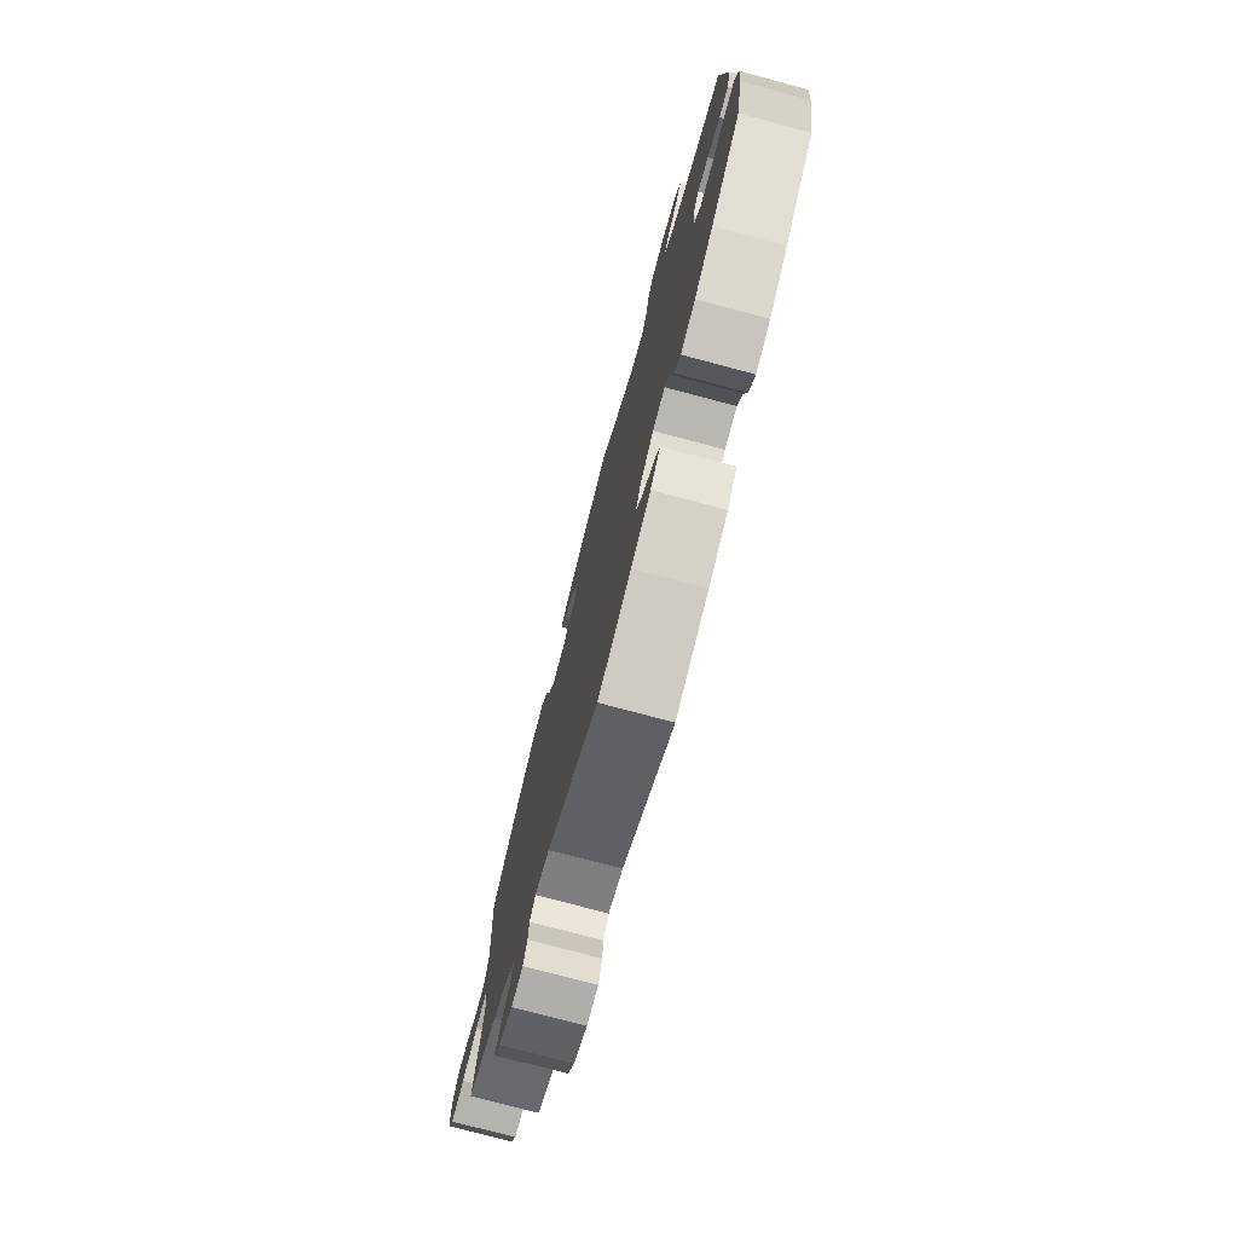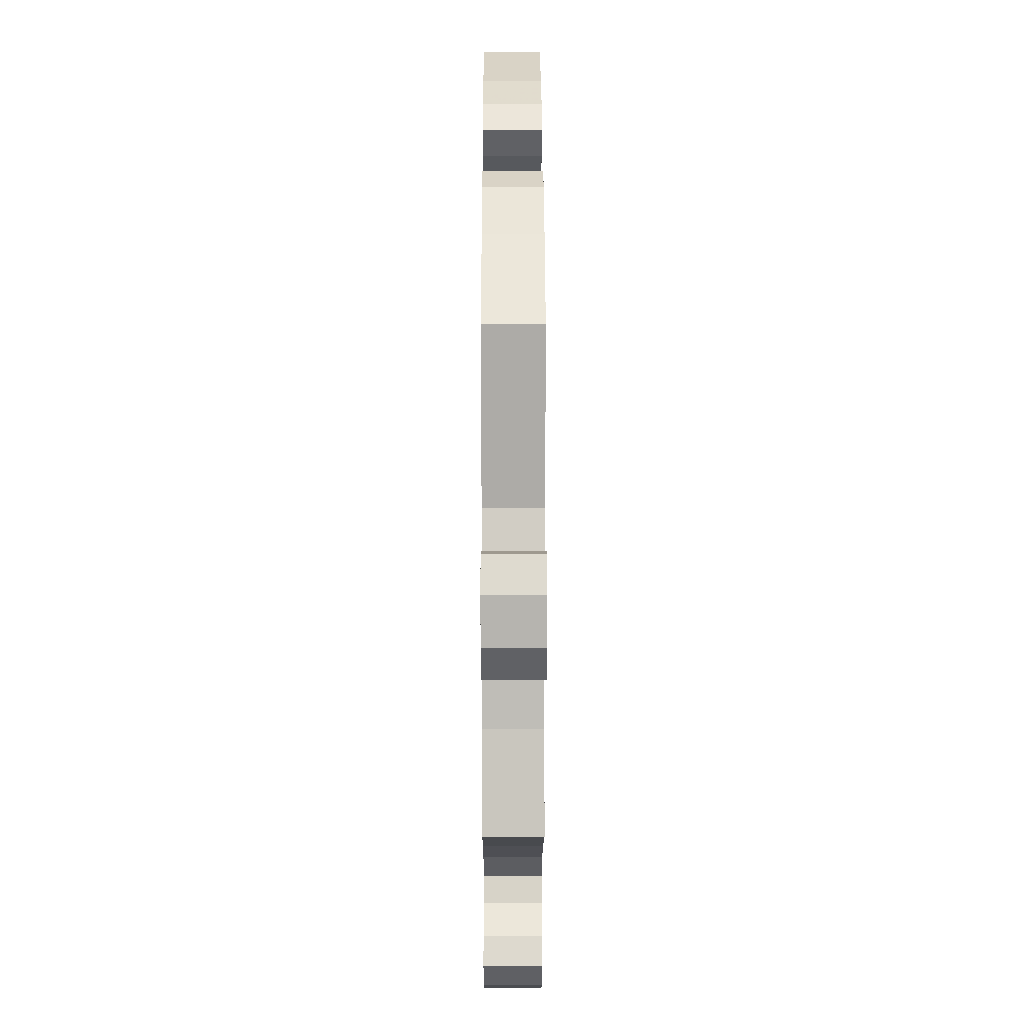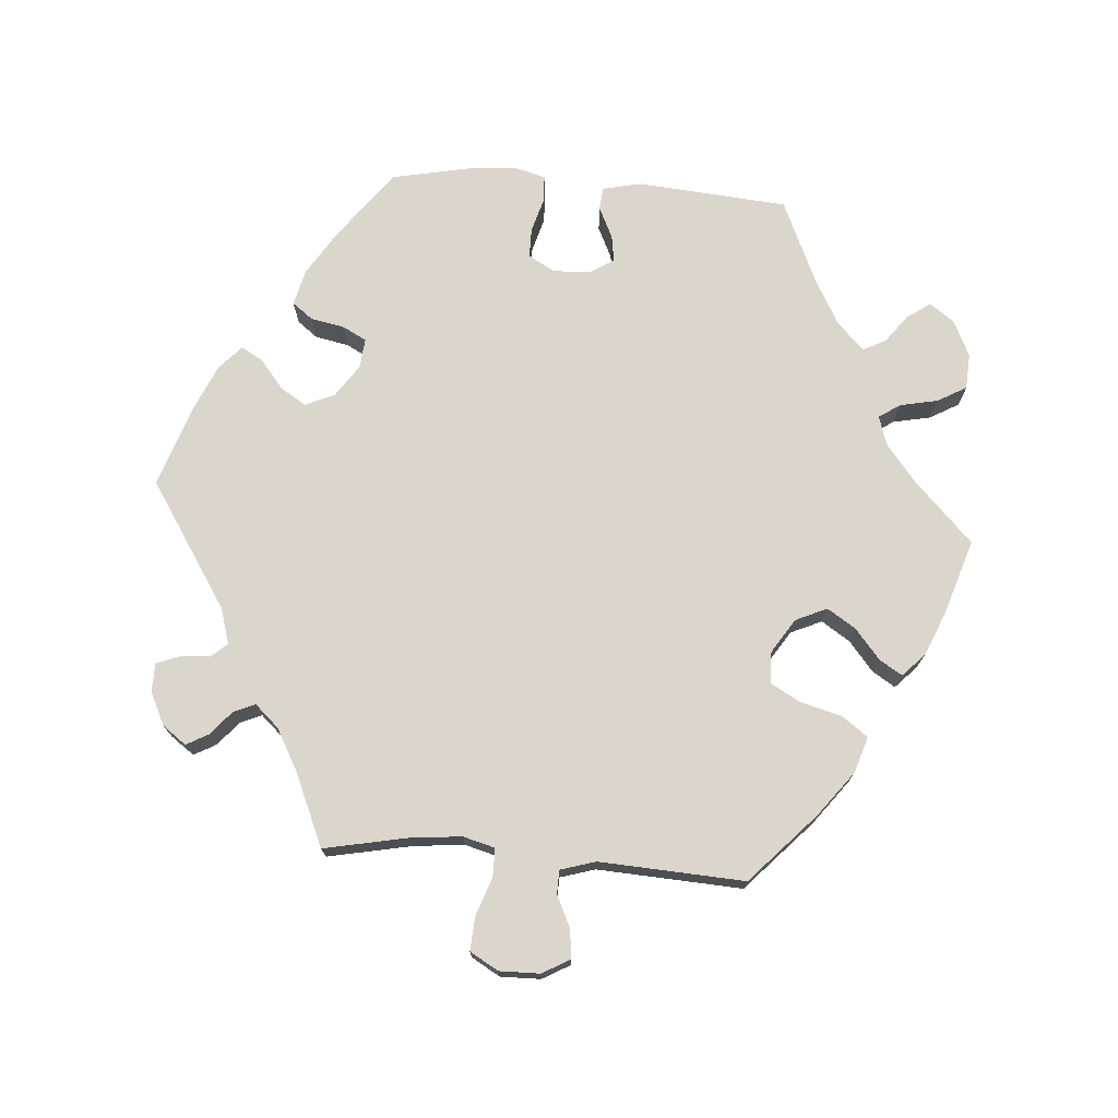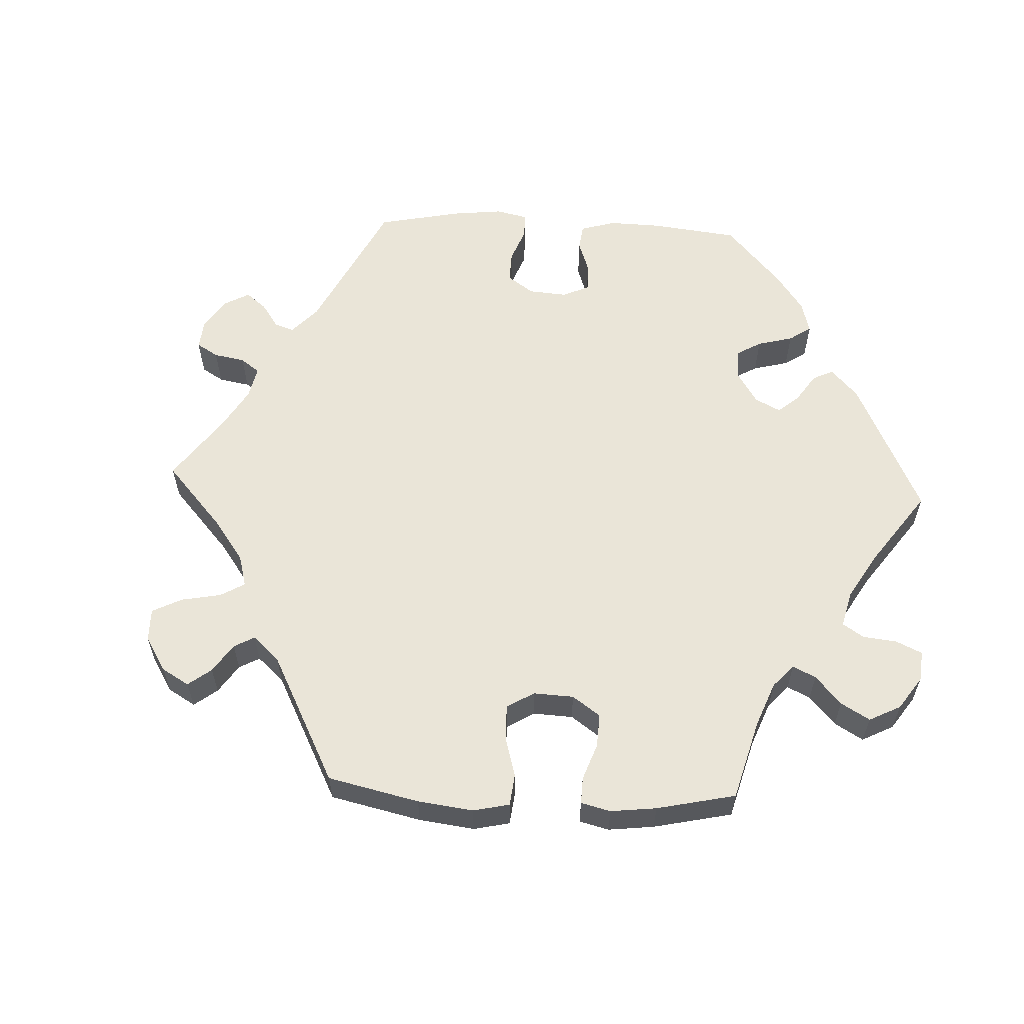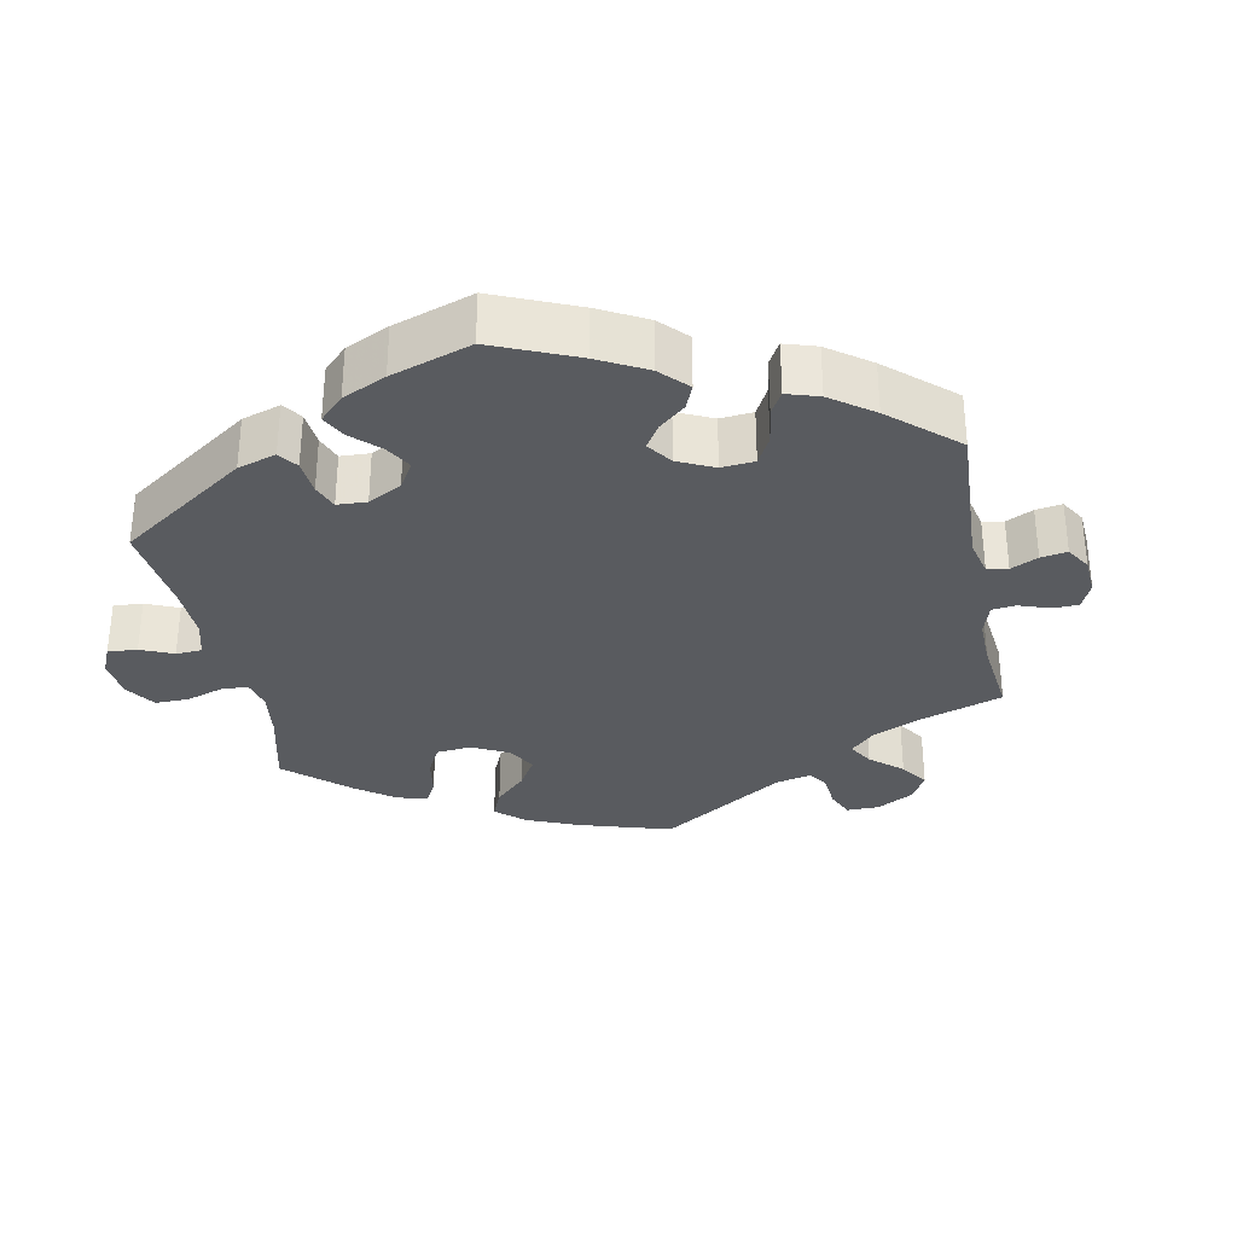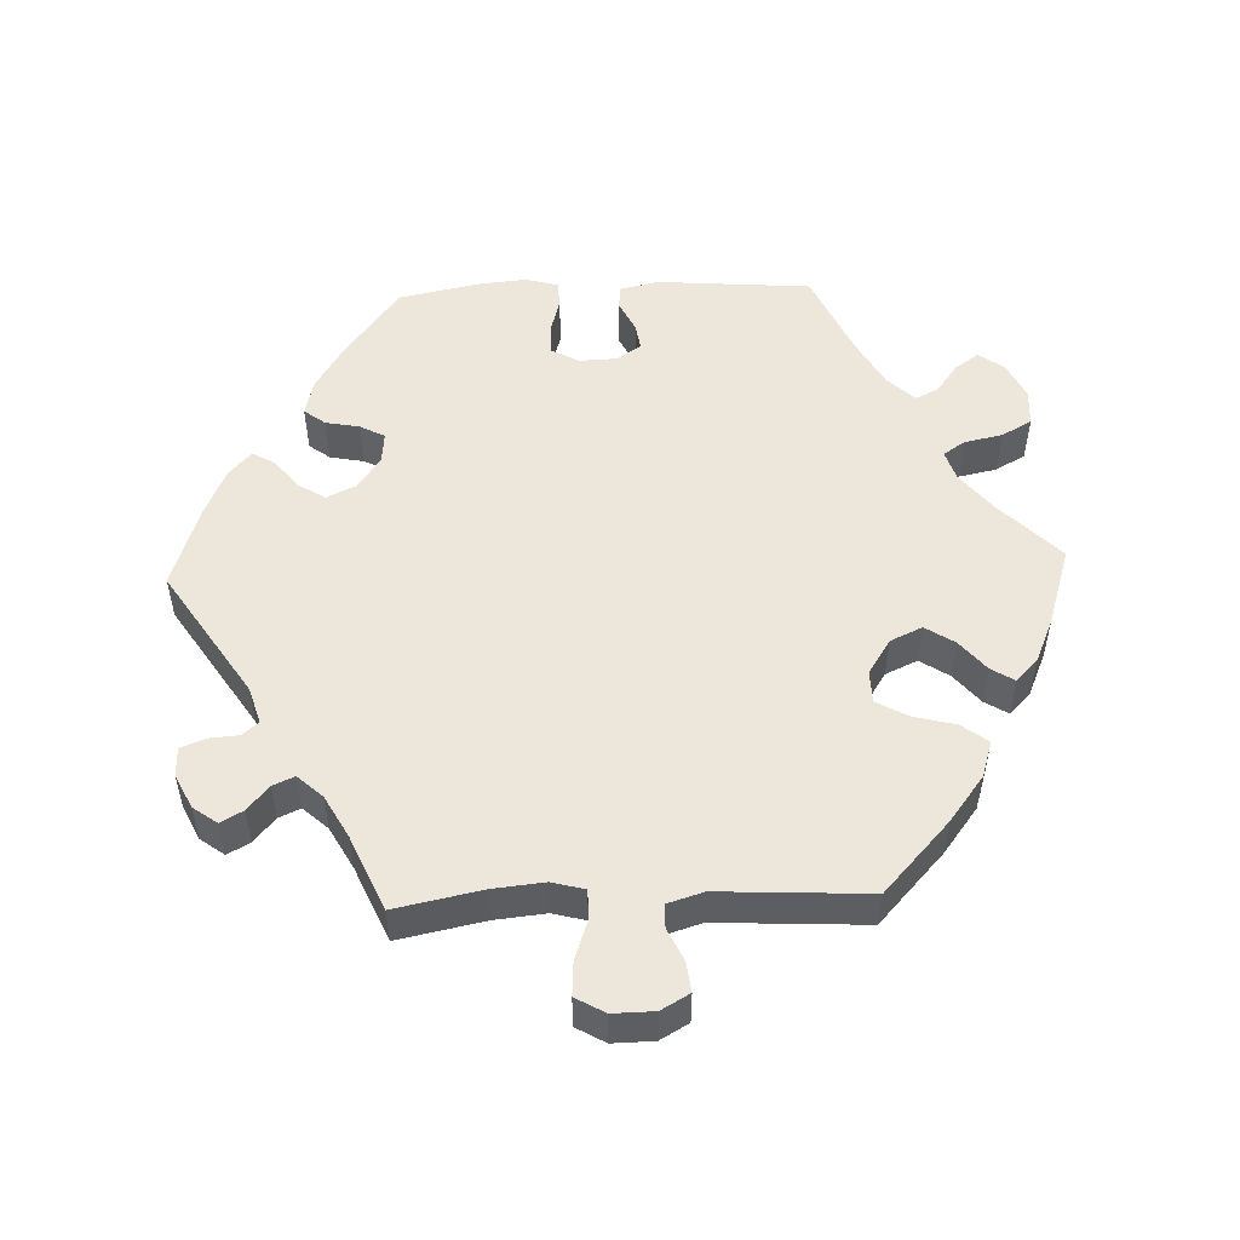
<metadata>
{"format":"obj","ext":"obj","renderer":"f3d","projection":"perspective","resolution":1024,"background":"white","views":[{"elev":-76.4,"azim":75.1,"up":"+Z"},{"elev":10.5,"azim":-90.2,"up":"+Z"},{"elev":73.5,"azim":-85.6,"up":"+Y"},{"elev":59.6,"azim":-27.3,"up":"+Y"},{"elev":-32.0,"azim":131.4,"up":"+Y"},{"elev":52.1,"azim":-92.2,"up":"+Y"}]}
</metadata>
<code>
v -0.404 0.07 0.379
v -0.341 0.07 0.427
v -0.291 0.07 0.443
v -0.264 0.07 0.407
v -0.249 0.07 0.349
v -0.225 0.07 0.306
v -0.18 0.07 0.305
v -0.132 0.07 0.336
v -0.112 0.07 0.38
v -0.138 0.07 0.42
v -0.18 0.07 0.455
v -0.2 0.07 0.487
v -0.169 0.07 0.517
v -0.109 0.07 0.543
v 0 0.07 0.578
v 0.084 0.07 0.496
v 0.137 0.07 0.454
v 0.178 0.07 0.441
v 0.198 0.07 0.471
v 0.209 0.07 0.524
v 0.232 0.07 0.565
v 0.282 0.07 0.568
v 0.333 0.07 0.544
v 0.358 0.07 0.509
v 0.335 0.07 0.476
v 0.296 0.07 0.447
v 0.28 0.07 0.415
v 0.316 0.07 0.378
v 0.381 0.07 0.342
v 0.5 0.07 0.289
v 0.517 0.07 0.076
v 0.505 0.07 0.022
v 0.473 0.07 0.019
v 0.429 0.07 0.04
v 0.392 0.07 0.046
v 0.37 0.07 0.012
v 0.368 0.07 -0.04
v 0.389 0.07 -0.078
v 0.43 0.07 -0.078
v 0.48 0.07 -0.064
v 0.517 0.07 -0.066
v 0.529 0.07 -0.111
v 0.523 0.07 -0.176
v 0.5 0.07 -0.289
v 0.401 0.07 -0.363
v 0.338 0.07 -0.402
v 0.288 0.07 -0.414
v 0.266 0.07 -0.385
v 0.257 0.07 -0.338
v 0.239 0.07 -0.304
v 0.197 0.07 -0.308
v 0.152 0.07 -0.339
v 0.133 0.07 -0.38
v 0.156 0.07 -0.417
v 0.196 0.07 -0.449
v 0.214 0.07 -0.48
v 0.18 0.07 -0.511
v 0.114 0.07 -0.54
v 0 0.07 -0.578
v -0.177 0.07 -0.463
v -0.227 0.07 -0.448
v -0.246 0.07 -0.47
v -0.249 0.07 -0.511
v -0.262 0.07 -0.545
v -0.302 0.07 -0.546
v -0.349 0.07 -0.523
v -0.373 0.07 -0.49
v -0.356 0.07 -0.459
v -0.322 0.07 -0.43
v -0.309 0.07 -0.4
v -0.34 0.07 -0.366
v -0.398 0.07 -0.334
v -0.501 0.07 -0.289
v -0.477 0.07 -0.17
v -0.47 0.07 -0.099
v -0.482 0.07 -0.054
v -0.522 0.07 -0.054
v -0.576 0.07 -0.073
v -0.623 0.07 -0.076
v -0.646 0.07 -0.036
v -0.645 0.07 0.021
v -0.623 0.07 0.06
v -0.582 0.07 0.055
v -0.538 0.07 0.034
v -0.505 0.07 0.035
v -0.49 0.07 0.084
v -0.501 0.07 0.289
v -0.404 0 0.379
v -0.341 0 0.427
v -0.291 0 0.443
v -0.264 0 0.407
v -0.249 0 0.349
v -0.225 0 0.306
v -0.18 0 0.305
v -0.132 0 0.336
v -0.112 0 0.38
v -0.138 0 0.42
v -0.18 0 0.455
v -0.2 0 0.487
v -0.169 0 0.517
v -0.109 0 0.543
v 0 0 0.578
v 0.084 0 0.496
v 0.137 0 0.454
v 0.178 0 0.441
v 0.198 0 0.471
v 0.209 0 0.524
v 0.232 0 0.565
v 0.282 0 0.568
v 0.333 0 0.544
v 0.358 0 0.509
v 0.335 0 0.476
v 0.296 0 0.447
v 0.28 0 0.415
v 0.316 0 0.378
v 0.381 0 0.342
v 0.5 0 0.289
v 0.517 0 0.076
v 0.505 0 0.022
v 0.473 0 0.019
v 0.429 0 0.04
v 0.392 0 0.046
v 0.37 0 0.012
v 0.368 0 -0.04
v 0.389 0 -0.078
v 0.43 0 -0.078
v 0.48 0 -0.064
v 0.517 0 -0.066
v 0.529 0 -0.111
v 0.523 0 -0.176
v 0.5 0 -0.289
v 0.401 0 -0.363
v 0.338 0 -0.402
v 0.288 0 -0.414
v 0.266 0 -0.385
v 0.257 0 -0.338
v 0.239 0 -0.304
v 0.197 0 -0.308
v 0.152 0 -0.339
v 0.133 0 -0.38
v 0.156 0 -0.417
v 0.196 0 -0.449
v 0.214 0 -0.48
v 0.18 0 -0.511
v 0.114 0 -0.54
v 0 0 -0.578
v -0.177 0 -0.463
v -0.227 0 -0.448
v -0.246 0 -0.47
v -0.249 0 -0.511
v -0.262 0 -0.545
v -0.302 0 -0.546
v -0.349 0 -0.523
v -0.373 0 -0.49
v -0.356 0 -0.459
v -0.322 0 -0.43
v -0.309 0 -0.4
v -0.34 0 -0.366
v -0.398 0 -0.334
v -0.501 0 -0.289
v -0.477 0 -0.17
v -0.47 0 -0.099
v -0.482 0 -0.054
v -0.522 0 -0.054
v -0.576 0 -0.073
v -0.623 0 -0.076
v -0.646 0 -0.036
v -0.645 0 0.021
v -0.623 0 0.06
v -0.582 0 0.055
v -0.538 0 0.034
v -0.505 0 0.035
v -0.49 0 0.084
v -0.501 0 0.289
f 86 87 1 2
f 85 86 2 3
f 81 82 83 84
f 81 84 85
f 80 81 85
f 77 78 79 80
f 76 77 80 85
f 75 76 85 3
f 72 73 74
f 71 72 74 75
f 70 71 75 3
f 66 67 68 69
f 66 69 70
f 65 66 70
f 62 63 64 65
f 62 65 70 3
f 57 58 59 60
f 57 60 61
f 54 55 56 57
f 53 54 57 61
f 52 53 61
f 51 52 61
f 46 47 48 49
f 46 49 50
f 45 46 50
f 44 45 50
f 43 44 50
f 42 43 50 51
f 39 40 41 42
f 38 39 42 51
f 31 32 33 34
f 29 30 31 34
f 28 29 34 35
f 27 28 35 36
f 23 24 25 26
f 23 26 27
f 22 23 27
f 19 20 21 22
f 18 19 22 27
f 13 14 15 16
f 13 16 17
f 10 11 12 13
f 9 10 13 17
f 8 9 17 18
f 62 3 4 5
f 61 62 5 6
f 37 38 51 61
f 7 8 18 27
f 7 27 36 37
f 6 7 37 61
f 89 88 174 173
f 90 89 173 172
f 171 170 169 168
f 172 171 168
f 172 168 167
f 167 166 165 164
f 172 167 164 163
f 90 172 163 162
f 161 160 159
f 162 161 159 158
f 90 162 158 157
f 156 155 154 153
f 157 156 153
f 157 153 152
f 152 151 150 149
f 90 157 152 149
f 147 146 145 144
f 148 147 144
f 144 143 142 141
f 148 144 141 140
f 148 140 139
f 148 139 138
f 136 135 134 133
f 137 136 133
f 137 133 132
f 137 132 131
f 137 131 130
f 138 137 130 129
f 129 128 127 126
f 138 129 126 125
f 121 120 119 118
f 121 118 117 116
f 122 121 116 115
f 123 122 115 114
f 113 112 111 110
f 114 113 110
f 114 110 109
f 109 108 107 106
f 114 109 106 105
f 103 102 101 100
f 104 103 100
f 100 99 98 97
f 104 100 97 96
f 105 104 96 95
f 92 91 90 149
f 93 92 149 148
f 148 138 125 124
f 114 105 95 94
f 124 123 114 94
f 148 124 94 93
f 1 88 89 2
f 2 89 90 3
f 3 90 91 4
f 4 91 92 5
f 5 92 93 6
f 6 93 94 7
f 7 94 95 8
f 8 95 96 9
f 9 96 97 10
f 10 97 98 11
f 11 98 99 12
f 12 99 100 13
f 13 100 101 14
f 14 101 102 15
f 15 102 103 16
f 16 103 104 17
f 17 104 105 18
f 18 105 106 19
f 19 106 107 20
f 20 107 108 21
f 21 108 109 22
f 22 109 110 23
f 23 110 111 24
f 24 111 112 25
f 25 112 113 26
f 26 113 114 27
f 27 114 115 28
f 28 115 116 29
f 29 116 117 30
f 30 117 118 31
f 31 118 119 32
f 32 119 120 33
f 33 120 121 34
f 34 121 122 35
f 35 122 123 36
f 36 123 124 37
f 37 124 125 38
f 38 125 126 39
f 39 126 127 40
f 40 127 128 41
f 41 128 129 42
f 42 129 130 43
f 43 130 131 44
f 44 131 132 45
f 45 132 133 46
f 46 133 134 47
f 47 134 135 48
f 48 135 136 49
f 49 136 137 50
f 50 137 138 51
f 51 138 139 52
f 52 139 140 53
f 53 140 141 54
f 54 141 142 55
f 55 142 143 56
f 56 143 144 57
f 57 144 145 58
f 58 145 146 59
f 59 146 147 60
f 60 147 148 61
f 61 148 149 62
f 62 149 150 63
f 63 150 151 64
f 64 151 152 65
f 65 152 153 66
f 66 153 154 67
f 67 154 155 68
f 68 155 156 69
f 69 156 157 70
f 70 157 158 71
f 71 158 159 72
f 72 159 160 73
f 73 160 161 74
f 74 161 162 75
f 75 162 163 76
f 76 163 164 77
f 77 164 165 78
f 78 165 166 79
f 79 166 167 80
f 80 167 168 81
f 81 168 169 82
f 82 169 170 83
f 83 170 171 84
f 84 171 172 85
f 85 172 173 86
f 86 173 174 87
f 87 174 88 1

</code>
